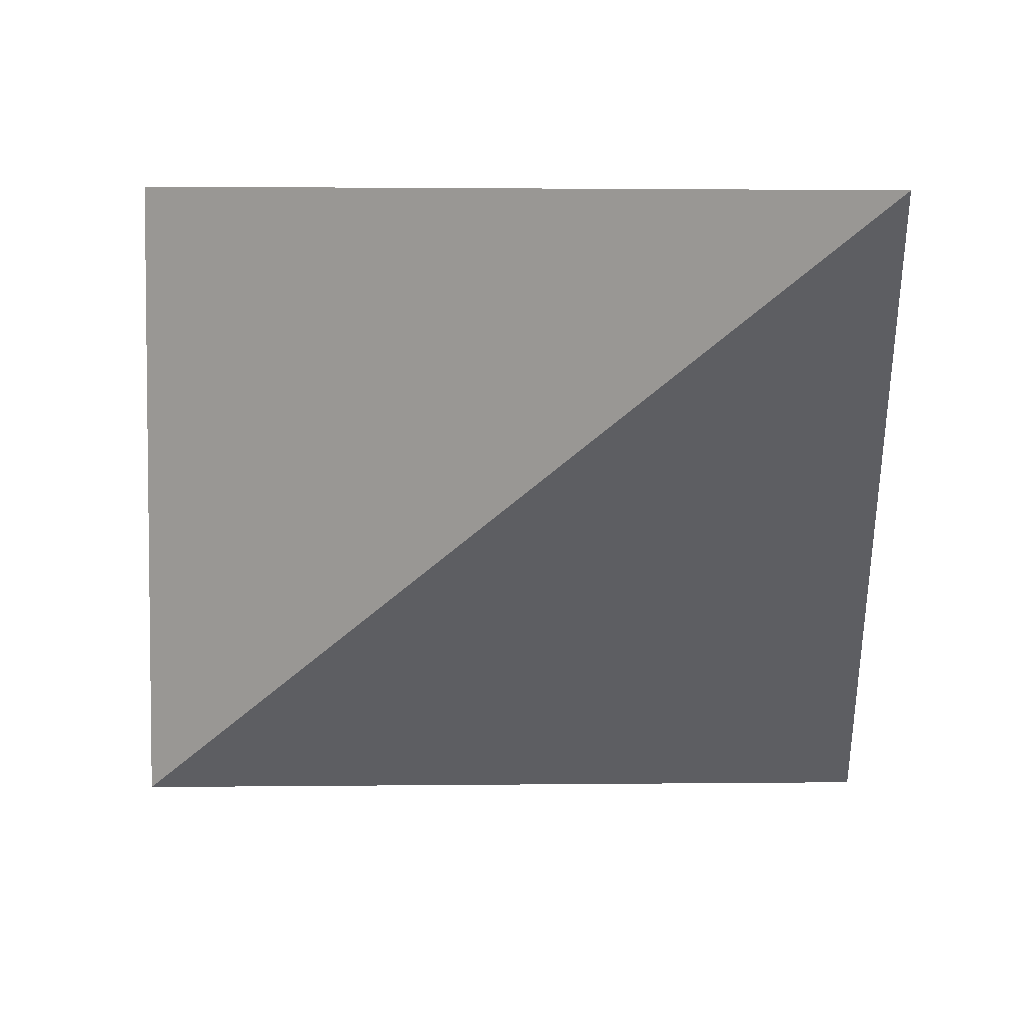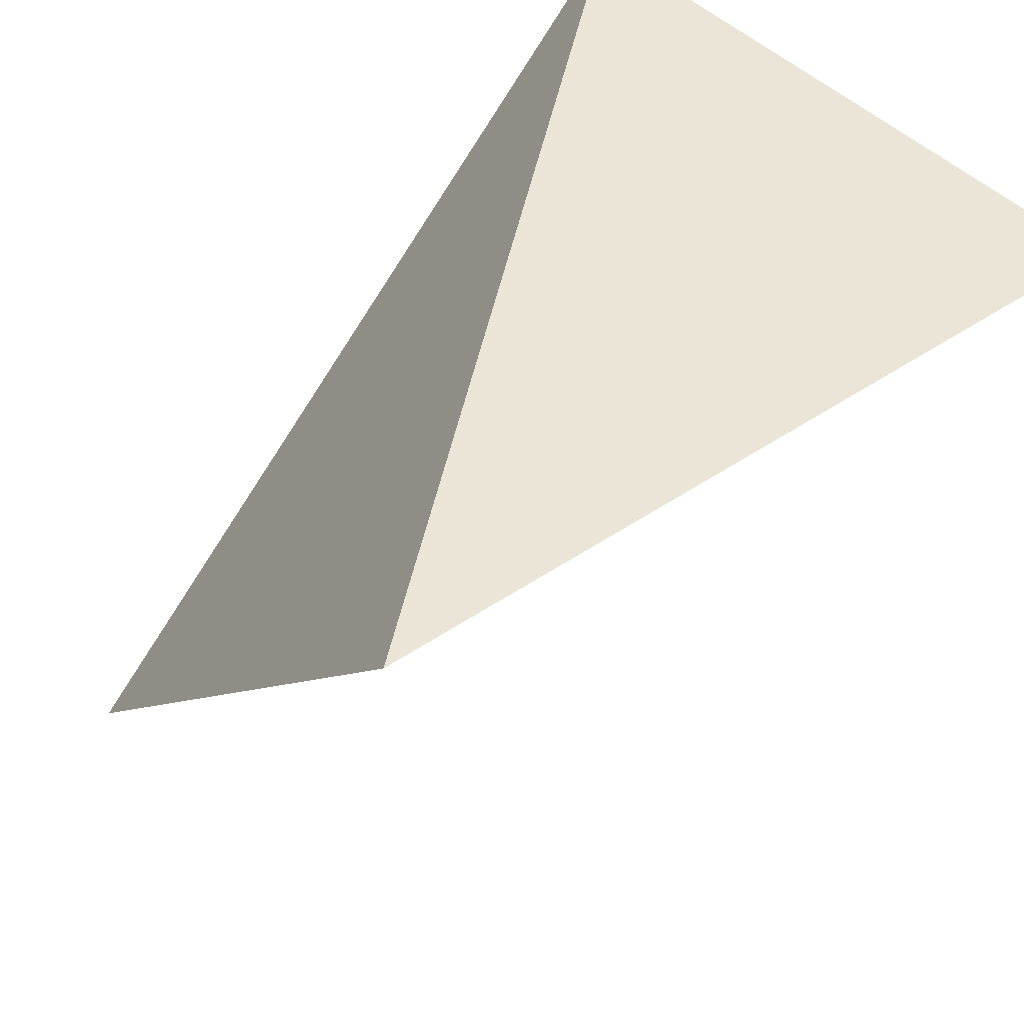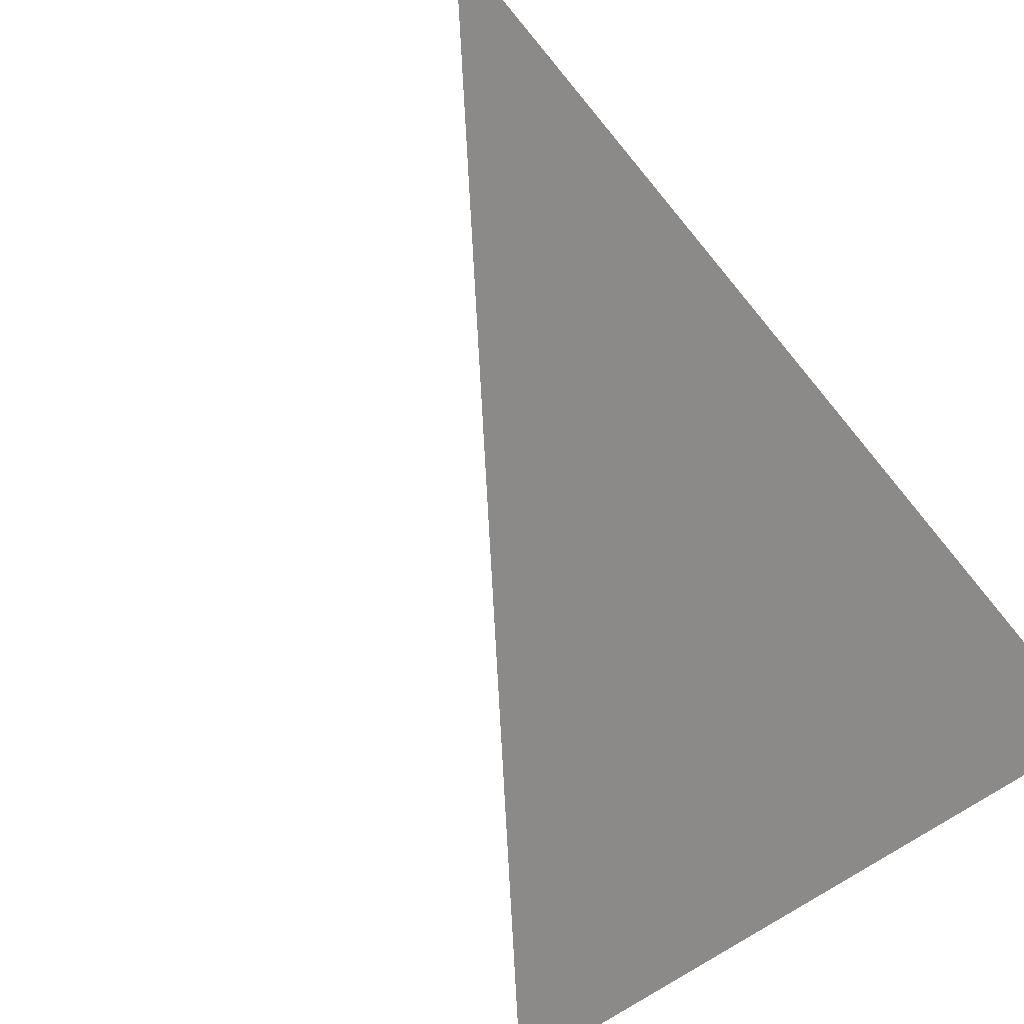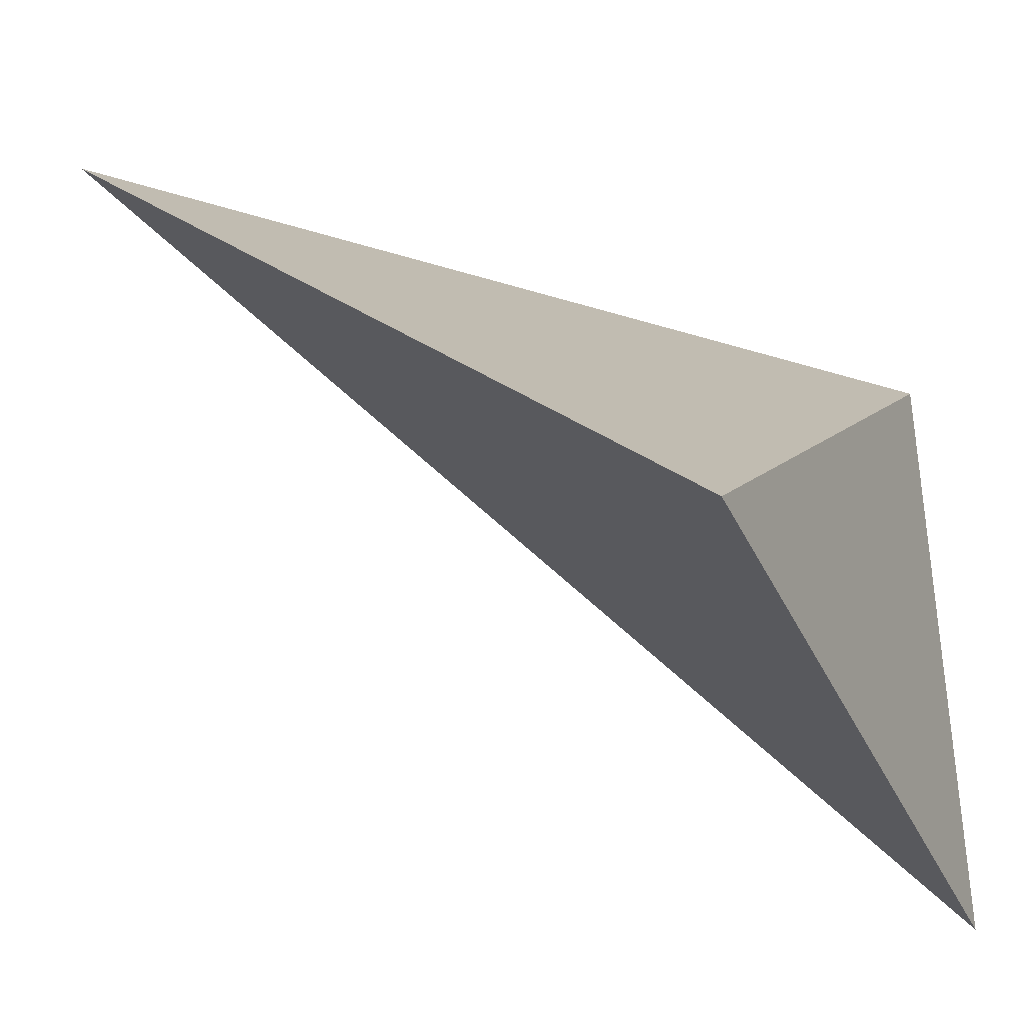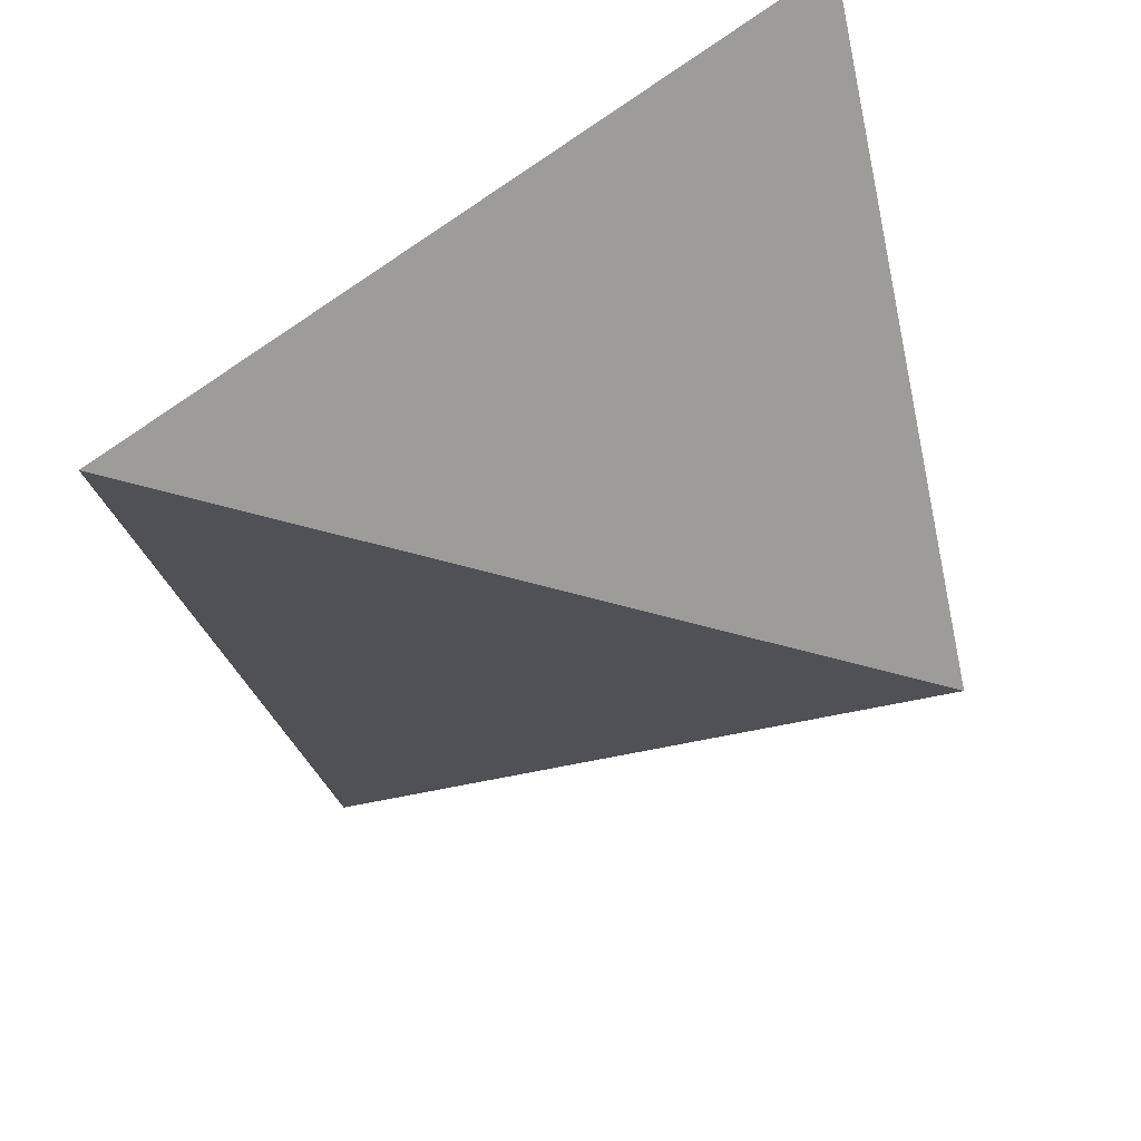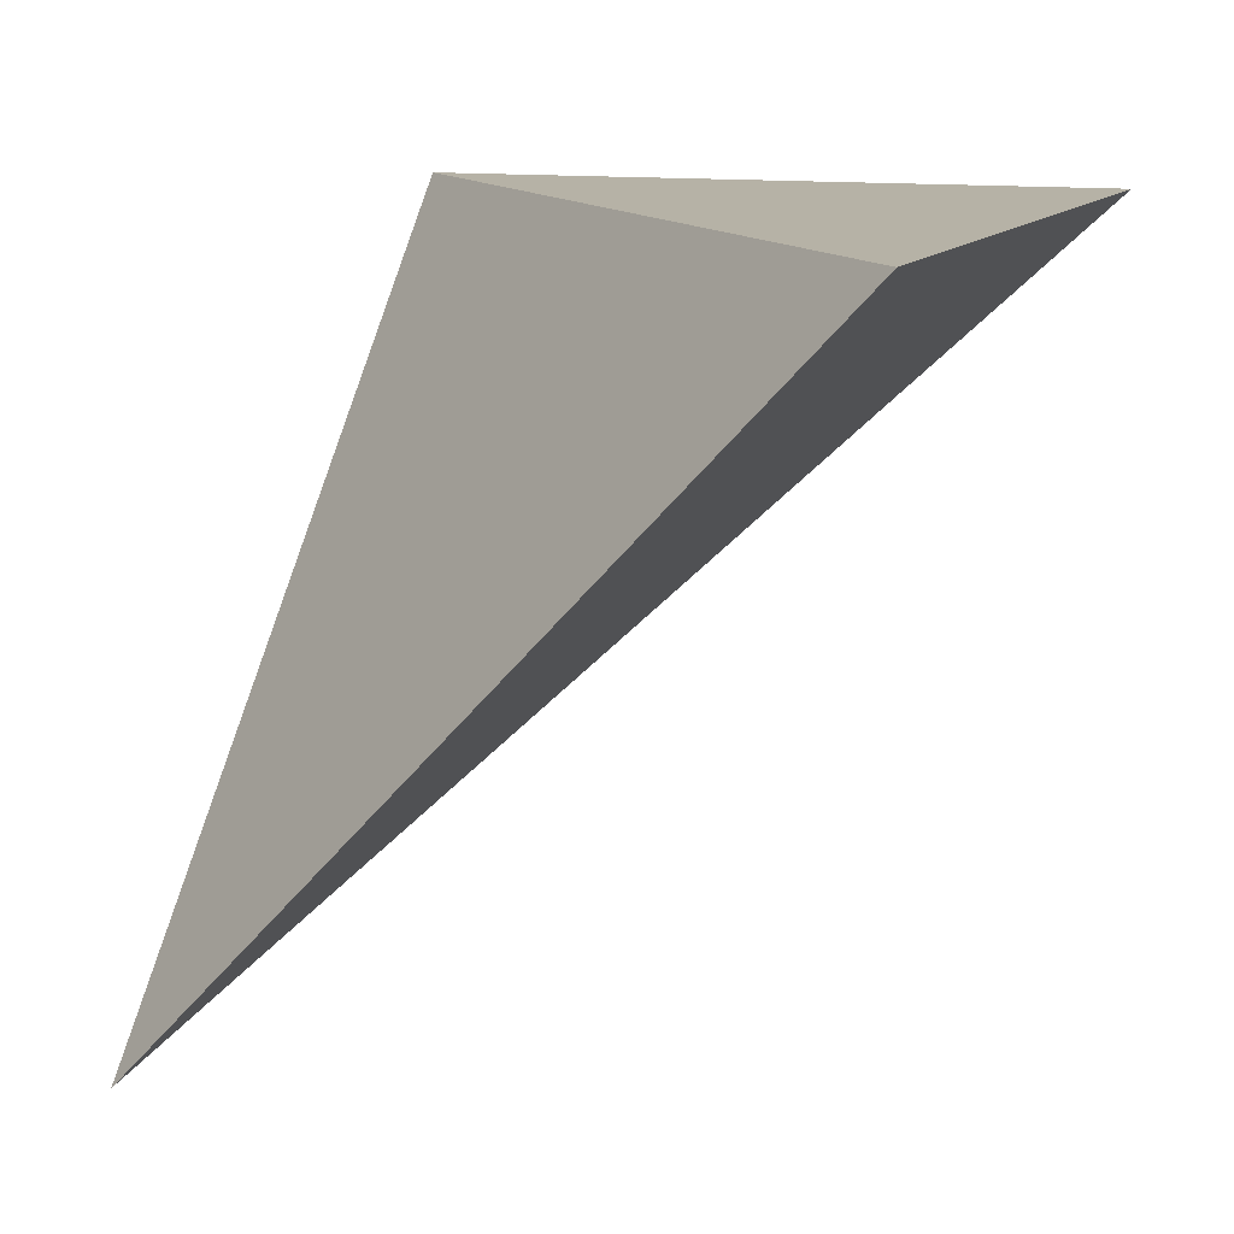
<metadata>
{"format":"obj","ext":"obj","renderer":"f3d","projection":"perspective","resolution":1024,"background":"white","views":[{"elev":4.5,"azim":177.9,"up":"+Y"},{"elev":44.0,"azim":-39.0,"up":"+Z"},{"elev":-40.8,"azim":-129.0,"up":"+Y"},{"elev":-35.5,"azim":-67.5,"up":"+Y"},{"elev":-62.7,"azim":-77.6,"up":"+Z"},{"elev":12.2,"azim":-69.5,"up":"+Z"}]}
</metadata>
<code>
v 1.01 0.51 1.01
v 0.737 0.4954 0.7588
v 1.01 0.255 1.01
v 0.7107 0.255 1.01
f 2 1 3
f 3 1 4
f 4 1 2
f 4 2 3

</code>
